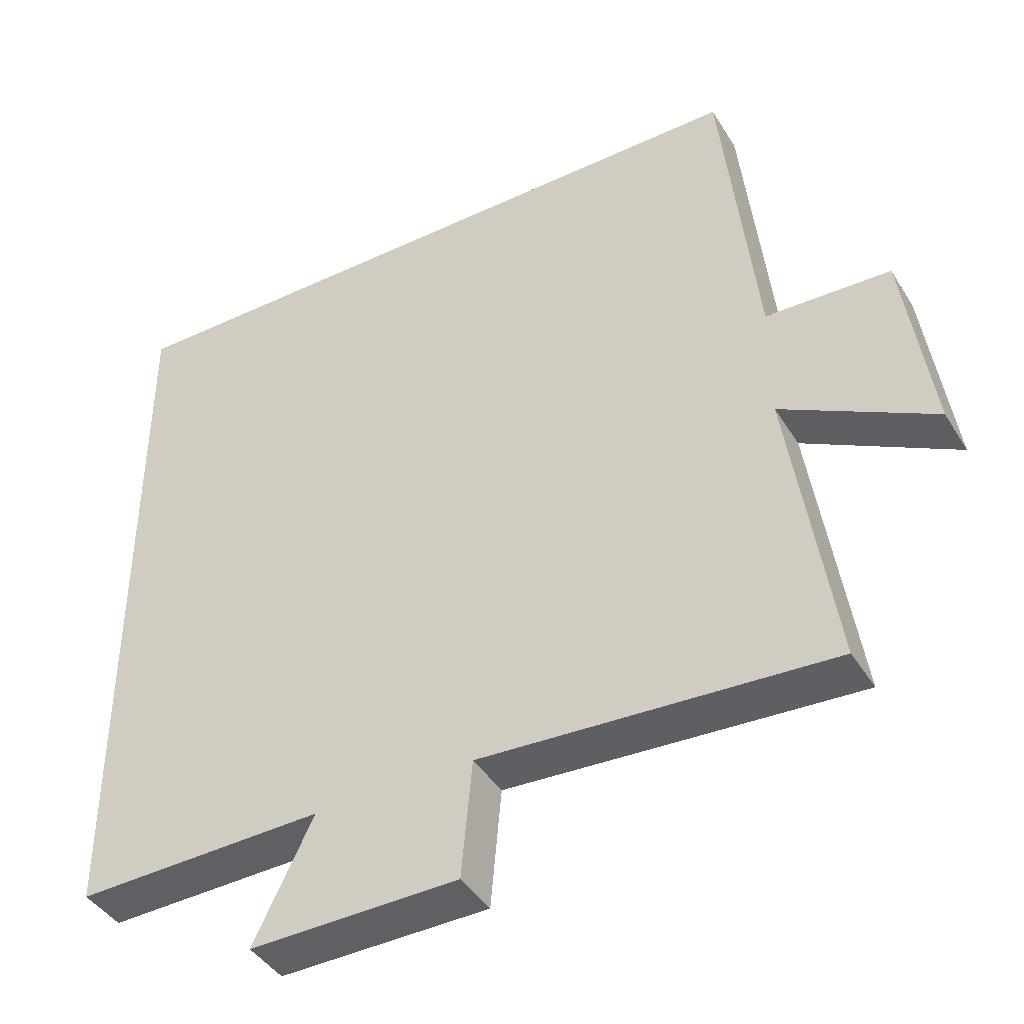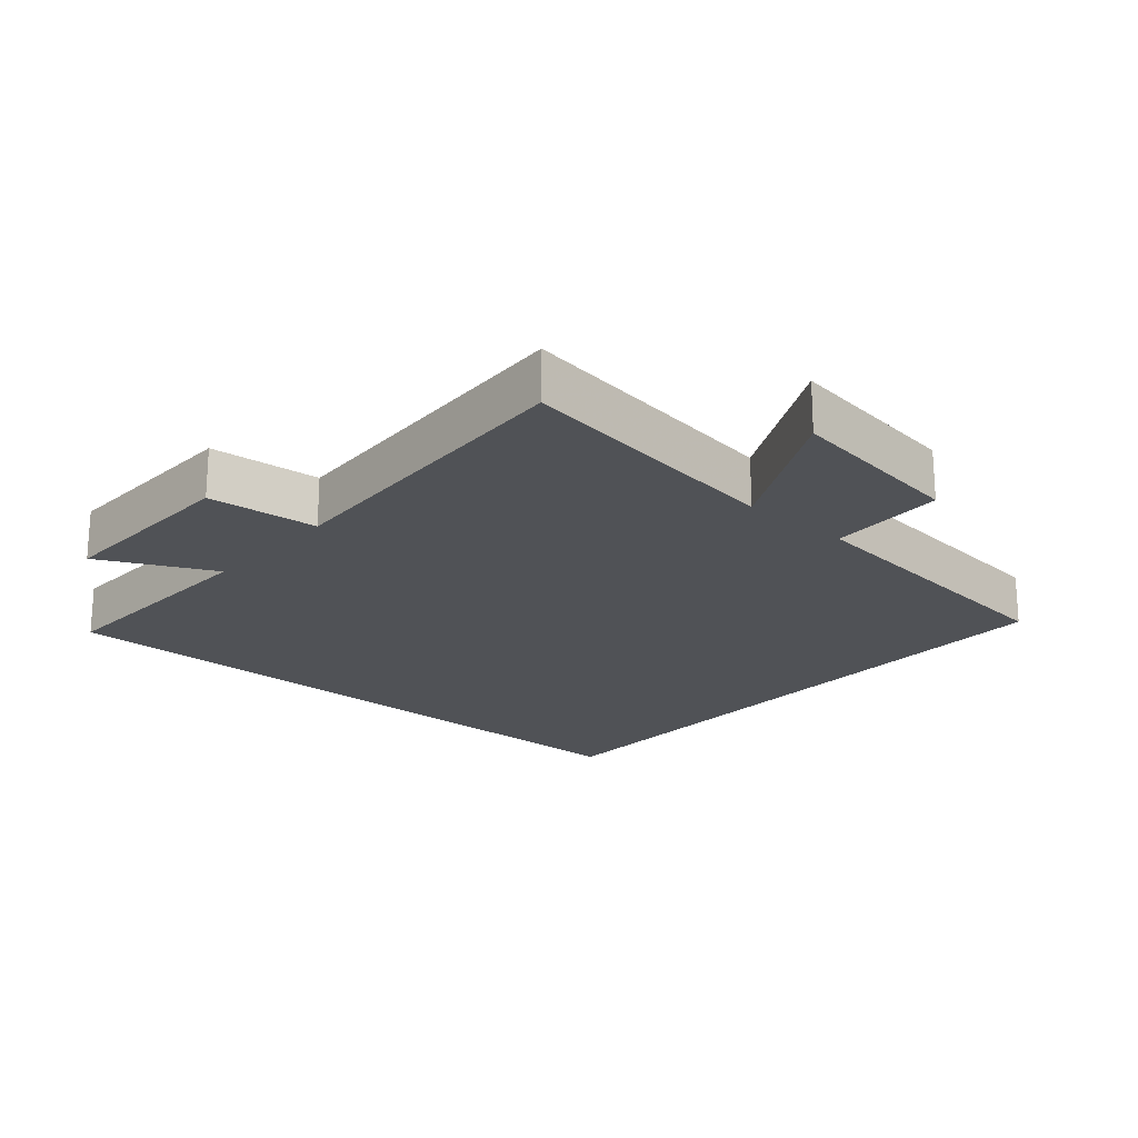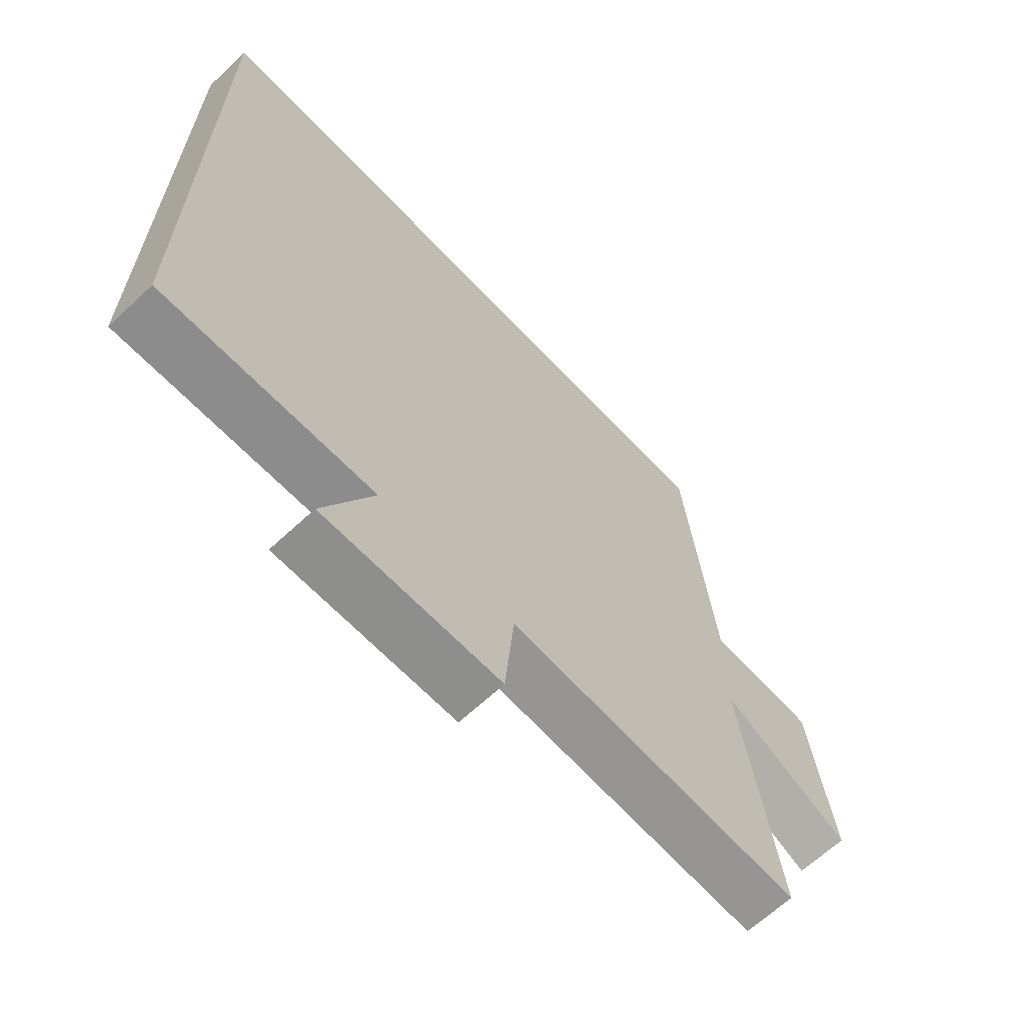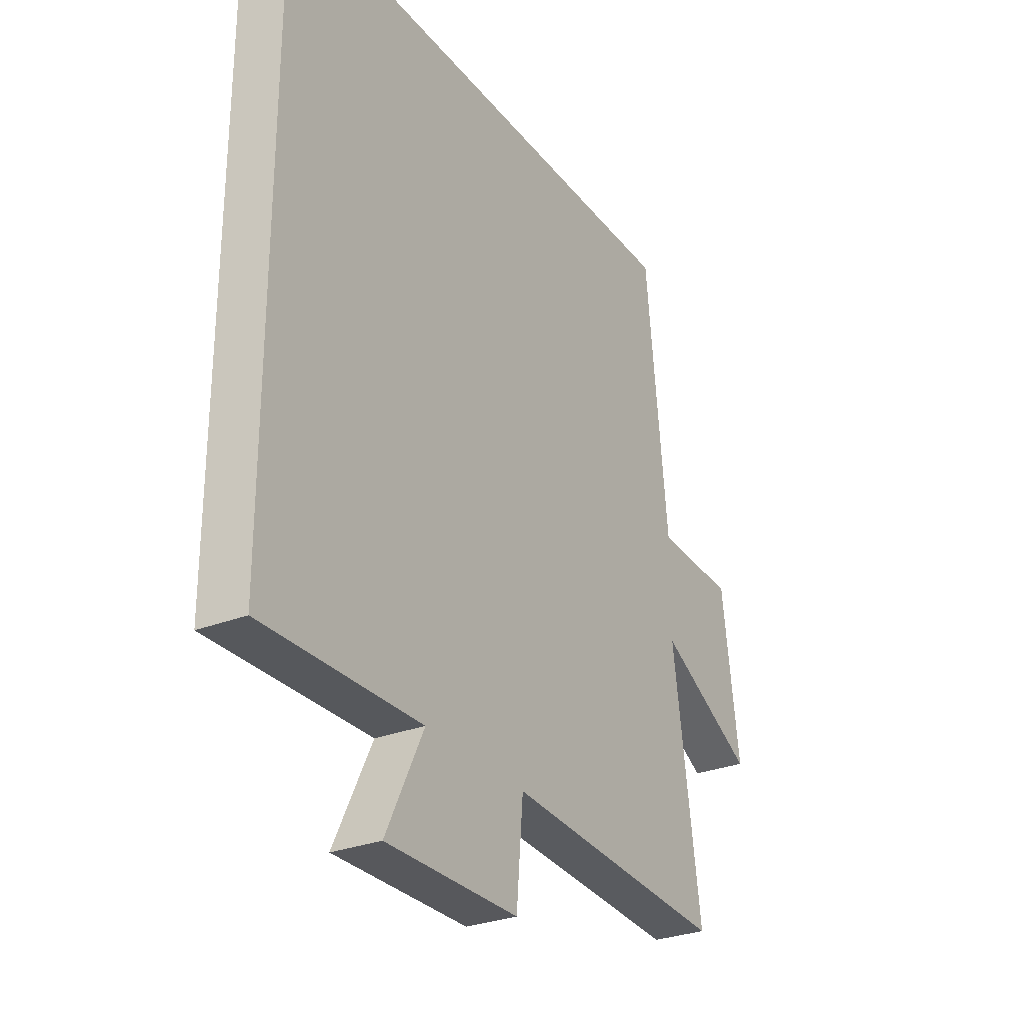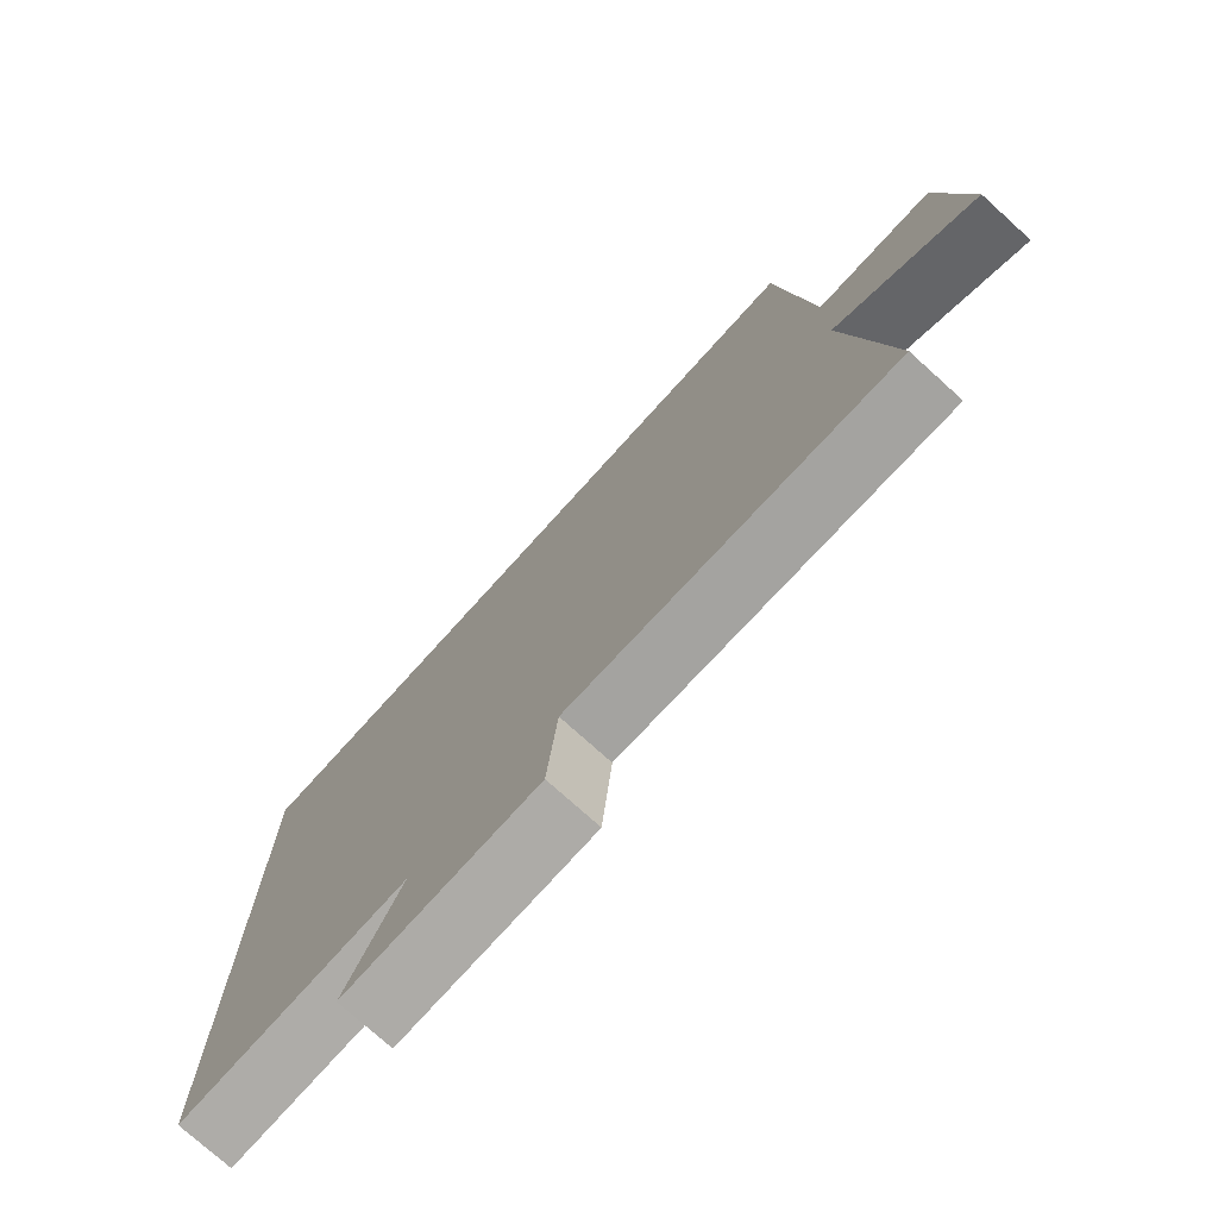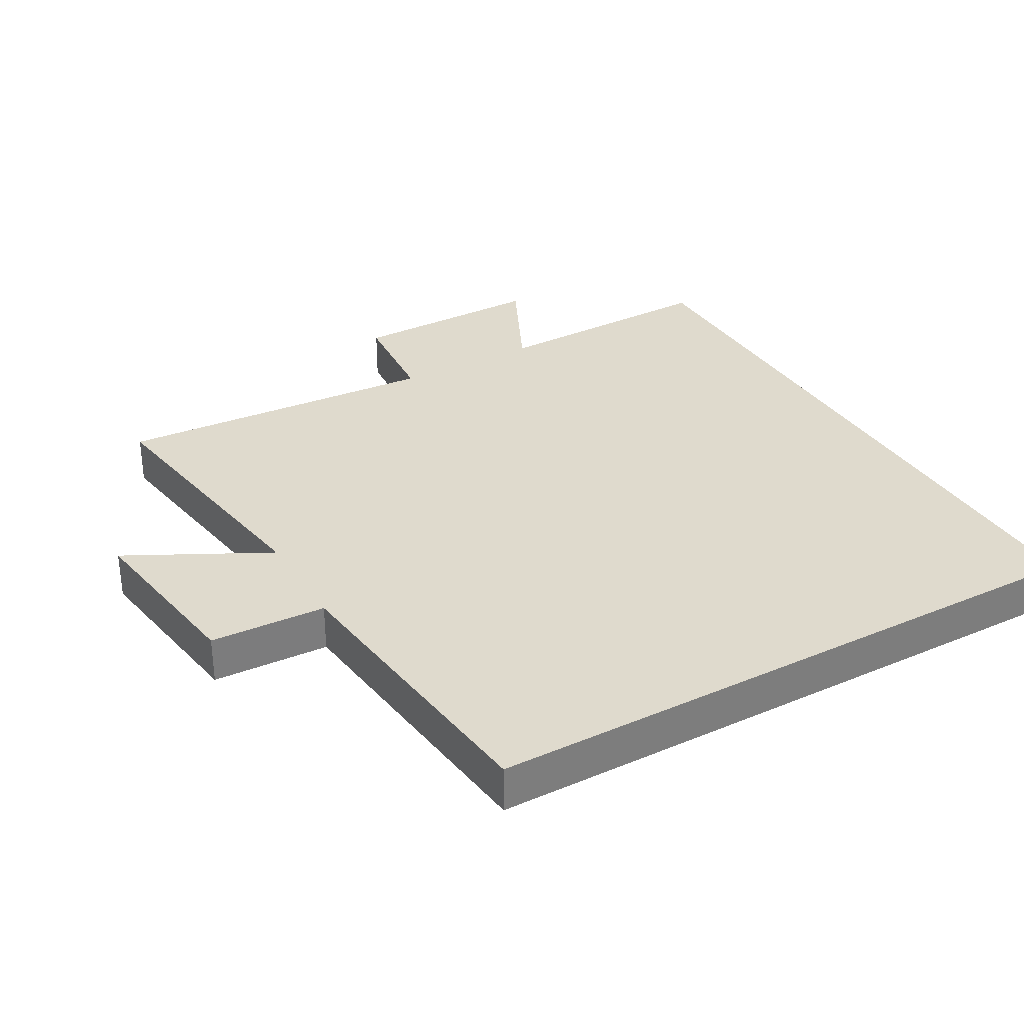
<metadata>
{"format":"obj","ext":"obj","renderer":"f3d","projection":"perspective","resolution":1024,"background":"white","views":[{"elev":-42.3,"azim":-150.7,"up":"+Z"},{"elev":-21.0,"azim":-131.4,"up":"+Y"},{"elev":-65.3,"azim":133.2,"up":"+Z"},{"elev":-29.1,"azim":120.2,"up":"+Z"},{"elev":-75.7,"azim":-132.1,"up":"+Z"},{"elev":32.6,"azim":-29.7,"up":"+Y"}]}
</metadata>
<code>
v 0.5 0.07 0.5
v 0.5 0.07 -0.509
v 0.152 0.07 -0.5
v 0.235 0.07 -0.669
v -0.057 0.07 -0.665
v -0.072 0.07 -0.5
v -0.561 0.07 -0.529
v -0.5 0.07 -0.115
v -0.712 0.07 -0.226
v -0.674 0.07 0.046
v -0.5 0.07 0.053
v -0.452 0.07 0.5
v 0.5 0 0.5
v 0.5 0 -0.509
v 0.152 0 -0.5
v 0.235 0 -0.669
v -0.057 0 -0.665
v -0.072 0 -0.5
v -0.561 0 -0.529
v -0.5 0 -0.115
v -0.712 0 -0.226
v -0.674 0 0.046
v -0.5 0 0.053
v -0.452 0 0.5
f 1 2 3
f 12 1 3
f 11 12 3
f 8 9 10 11
f 8 11 3 4
f 6 7 8
f 6 8 4
f 4 5 6
f 15 14 13
f 15 13 24
f 15 24 23
f 23 22 21 20
f 16 15 23 20
f 20 19 18
f 16 20 18
f 18 17 16
f 1 13 14 2
f 2 14 15 3
f 3 15 16 4
f 4 16 17 5
f 5 17 18 6
f 6 18 19 7
f 7 19 20 8
f 8 20 21 9
f 9 21 22 10
f 10 22 23 11
f 11 23 24 12
f 12 24 13 1

</code>
